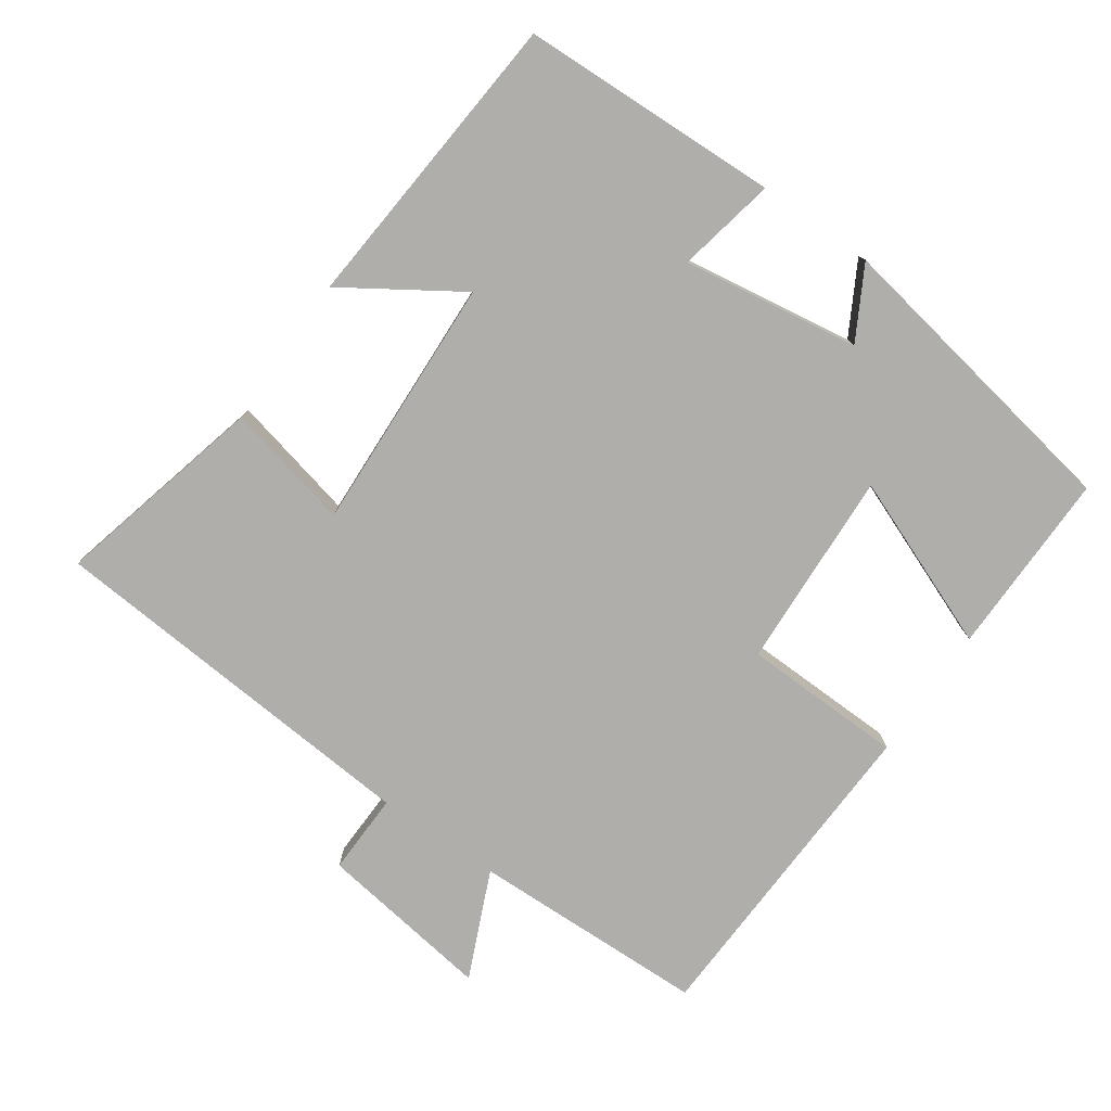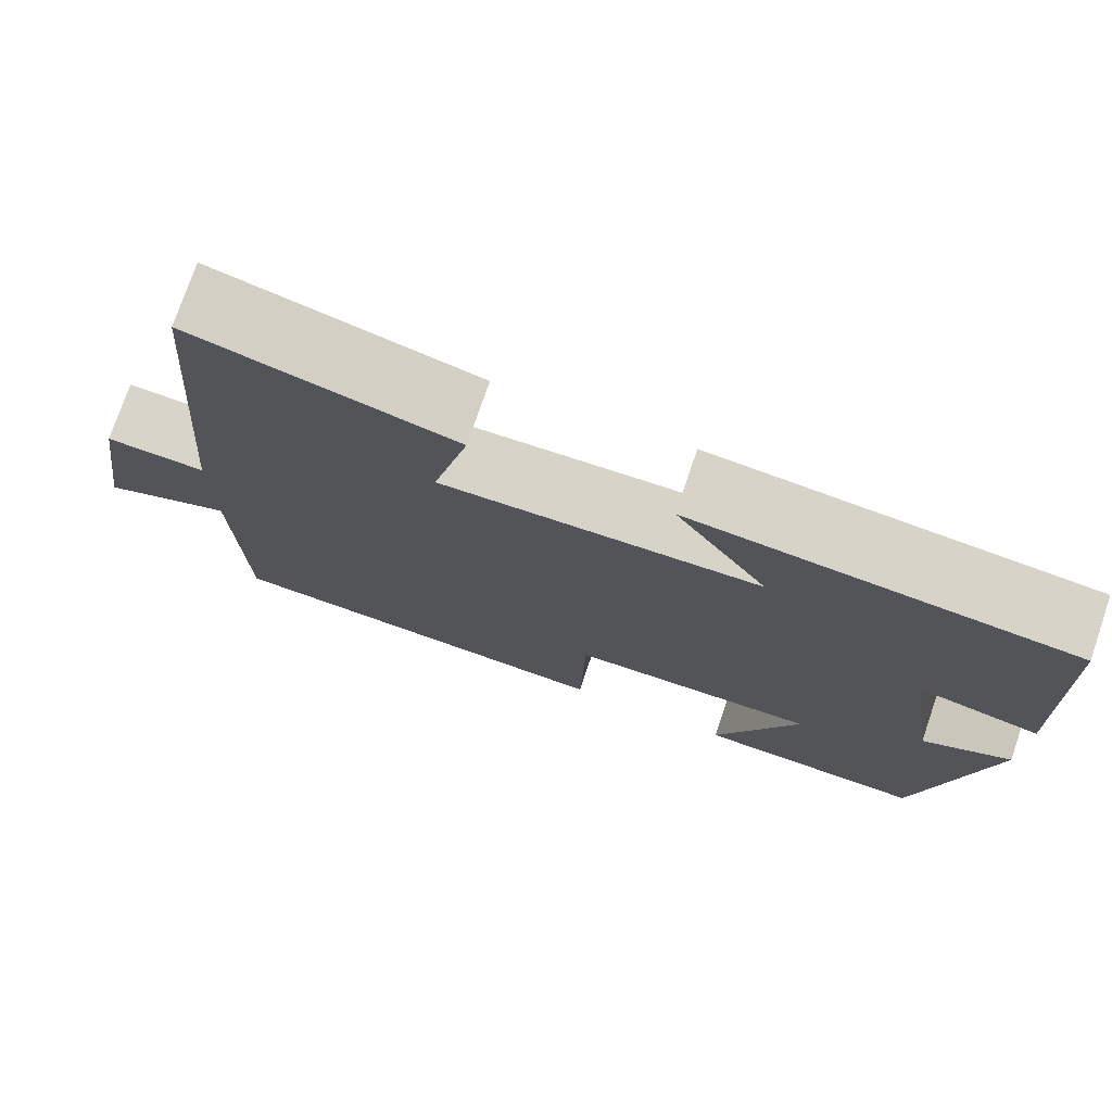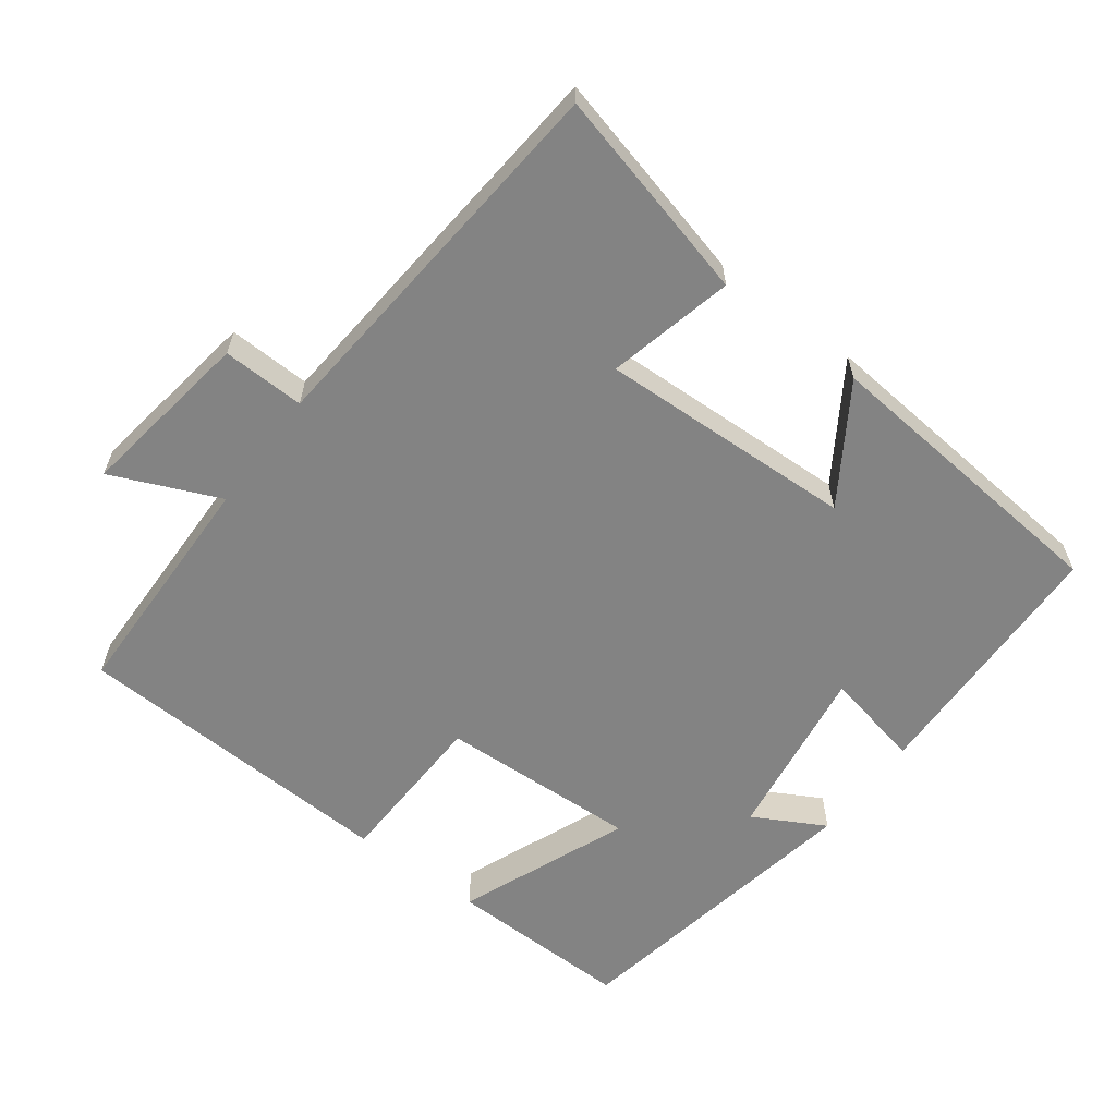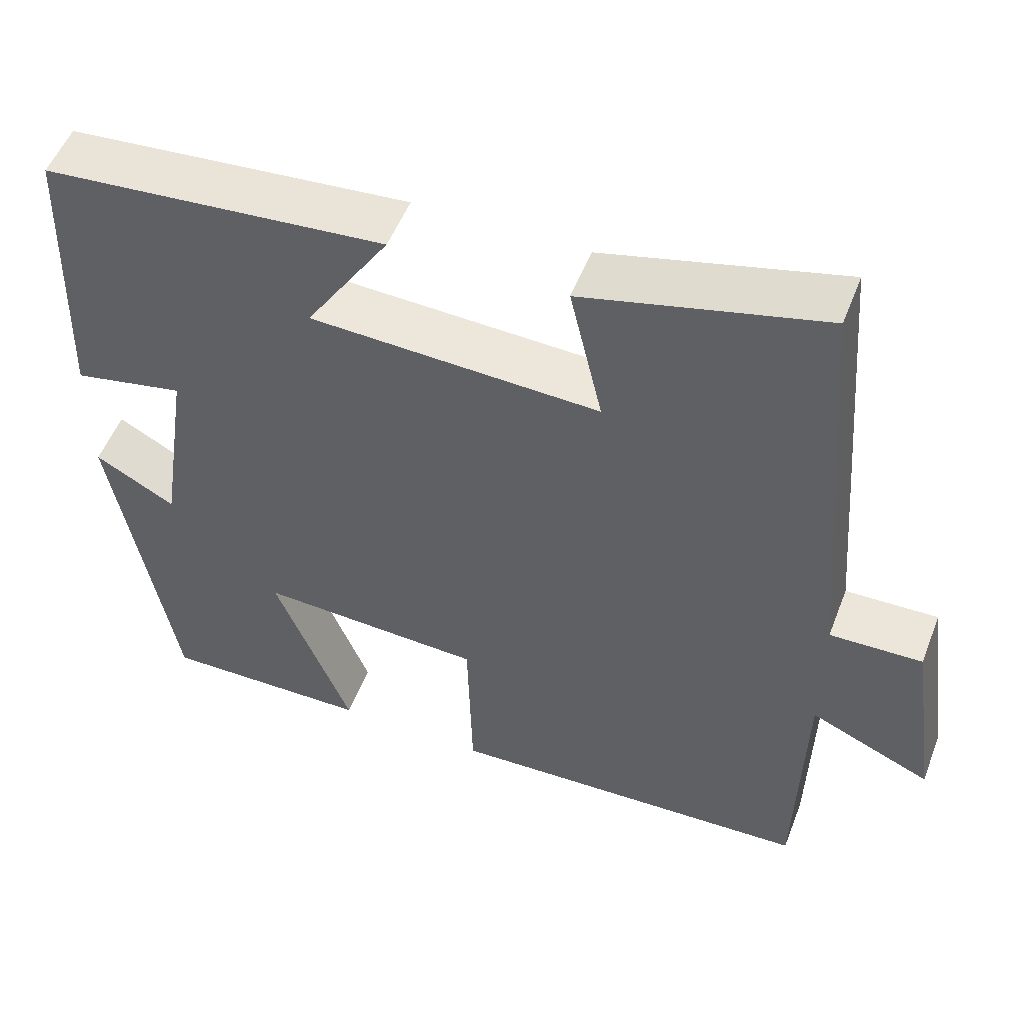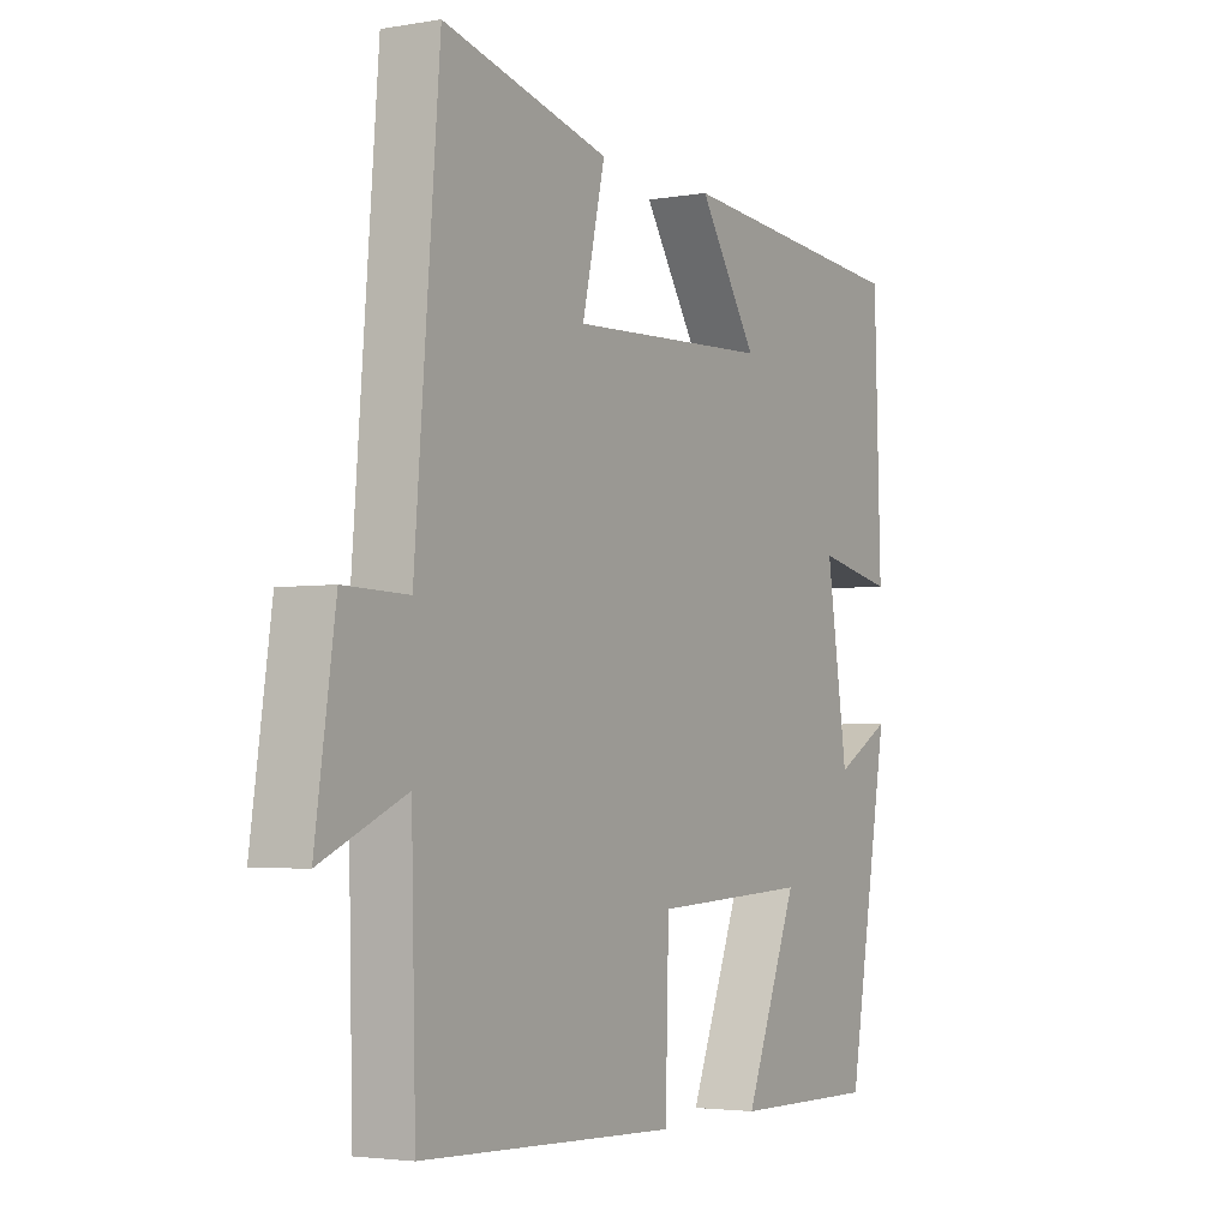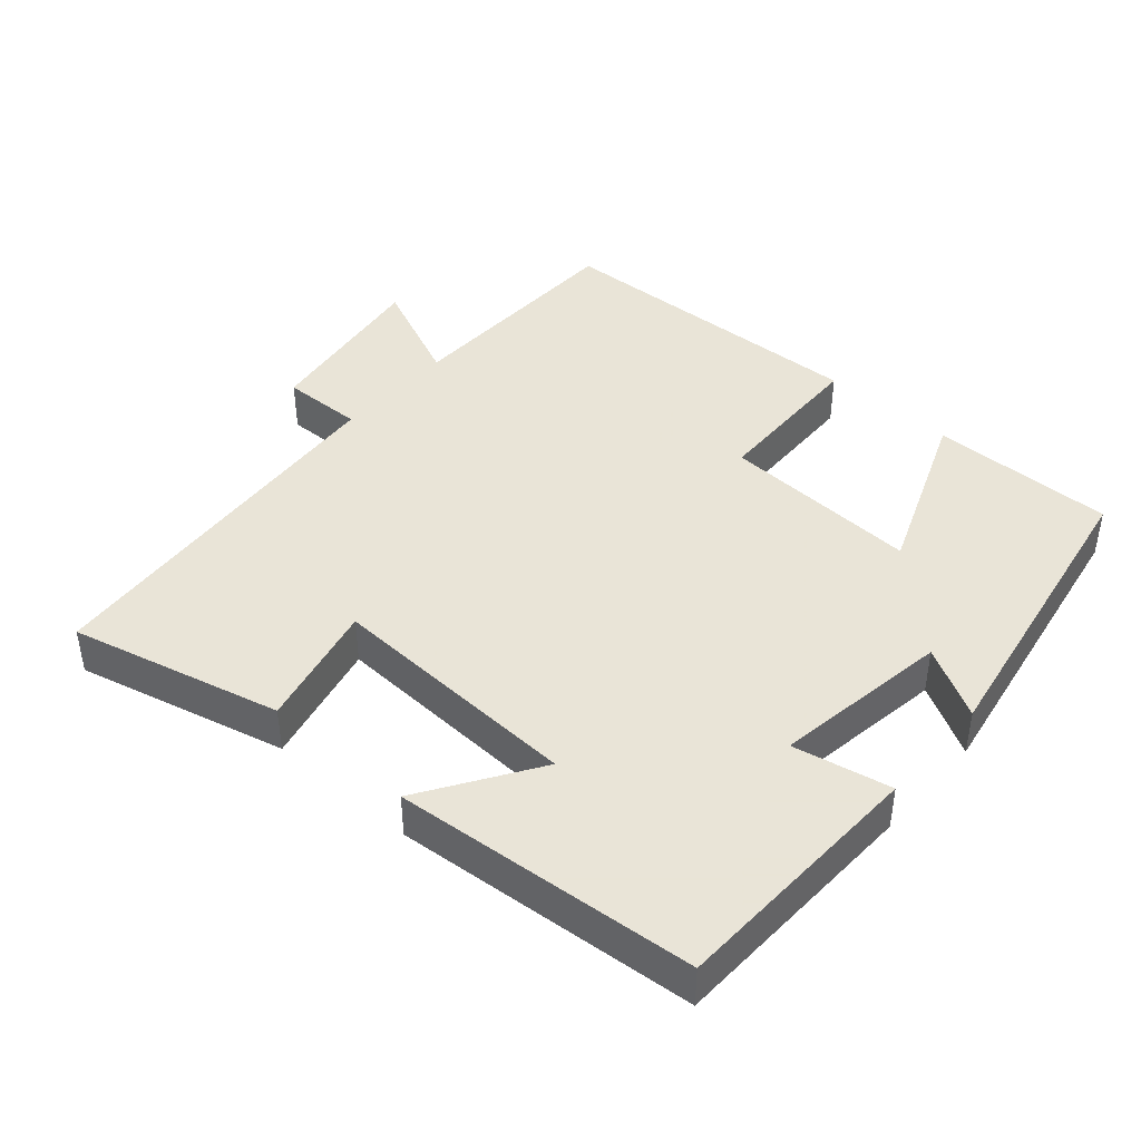
<metadata>
{"format":"obj","ext":"obj","renderer":"f3d","projection":"perspective","resolution":1024,"background":"white","views":[{"elev":-77.7,"azim":55.1,"up":"+Y"},{"elev":75.6,"azim":18.9,"up":"+Z"},{"elev":-61.0,"azim":-37.1,"up":"+Y"},{"elev":52.4,"azim":-159.1,"up":"+Z"},{"elev":-3.3,"azim":-59.6,"up":"+Z"},{"elev":42.8,"azim":41.2,"up":"+Y"}]}
</metadata>
<code>
v -0.492 0.07 -0.482
v -0.5 0.07 -0.147
v -0.652 0.07 -0.214
v -0.616 0.07 0.034
v -0.5 0.07 0.031
v -0.456 0.07 0.574
v -0.157 0.07 0.5
v -0.198 0.07 0.322
v 0.164 0.07 0.338
v 0.059 0.07 0.5
v 0.488 0.07 0.464
v 0.5 0.07 0.097
v 0.361 0.07 0.125
v 0.399 0.07 -0.125
v 0.5 0.07 -0.069
v 0.424 0.07 -0.503
v 0.162 0.07 -0.5
v 0.258 0.07 -0.258
v -0.024 0.07 -0.272
v -0.03 0.07 -0.5
v -0.492 0 -0.482
v -0.5 0 -0.147
v -0.652 0 -0.214
v -0.616 0 0.034
v -0.5 0 0.031
v -0.456 0 0.574
v -0.157 0 0.5
v -0.198 0 0.322
v 0.164 0 0.338
v 0.059 0 0.5
v 0.488 0 0.464
v 0.5 0 0.097
v 0.361 0 0.125
v 0.399 0 -0.125
v 0.5 0 -0.069
v 0.424 0 -0.503
v 0.162 0 -0.5
v 0.258 0 -0.258
v -0.024 0 -0.272
v -0.03 0 -0.5
f 19 20 1 2
f 18 19 2
f 16 17 18
f 15 16 18
f 14 15 18
f 13 14 18 2
f 11 12 13
f 10 11 13
f 9 10 13
f 8 9 13 2
f 7 8 2
f 6 7 2
f 5 6 2
f 2 3 4 5
f 22 21 40 39
f 22 39 38
f 38 37 36
f 38 36 35
f 38 35 34
f 22 38 34 33
f 33 32 31
f 33 31 30
f 33 30 29
f 22 33 29 28
f 22 28 27
f 22 27 26
f 22 26 25
f 25 24 23 22
f 1 21 22 2
f 2 22 23 3
f 3 23 24 4
f 4 24 25 5
f 5 25 26 6
f 6 26 27 7
f 7 27 28 8
f 8 28 29 9
f 9 29 30 10
f 10 30 31 11
f 11 31 32 12
f 12 32 33 13
f 13 33 34 14
f 14 34 35 15
f 15 35 36 16
f 16 36 37 17
f 17 37 38 18
f 18 38 39 19
f 19 39 40 20
f 20 40 21 1

</code>
